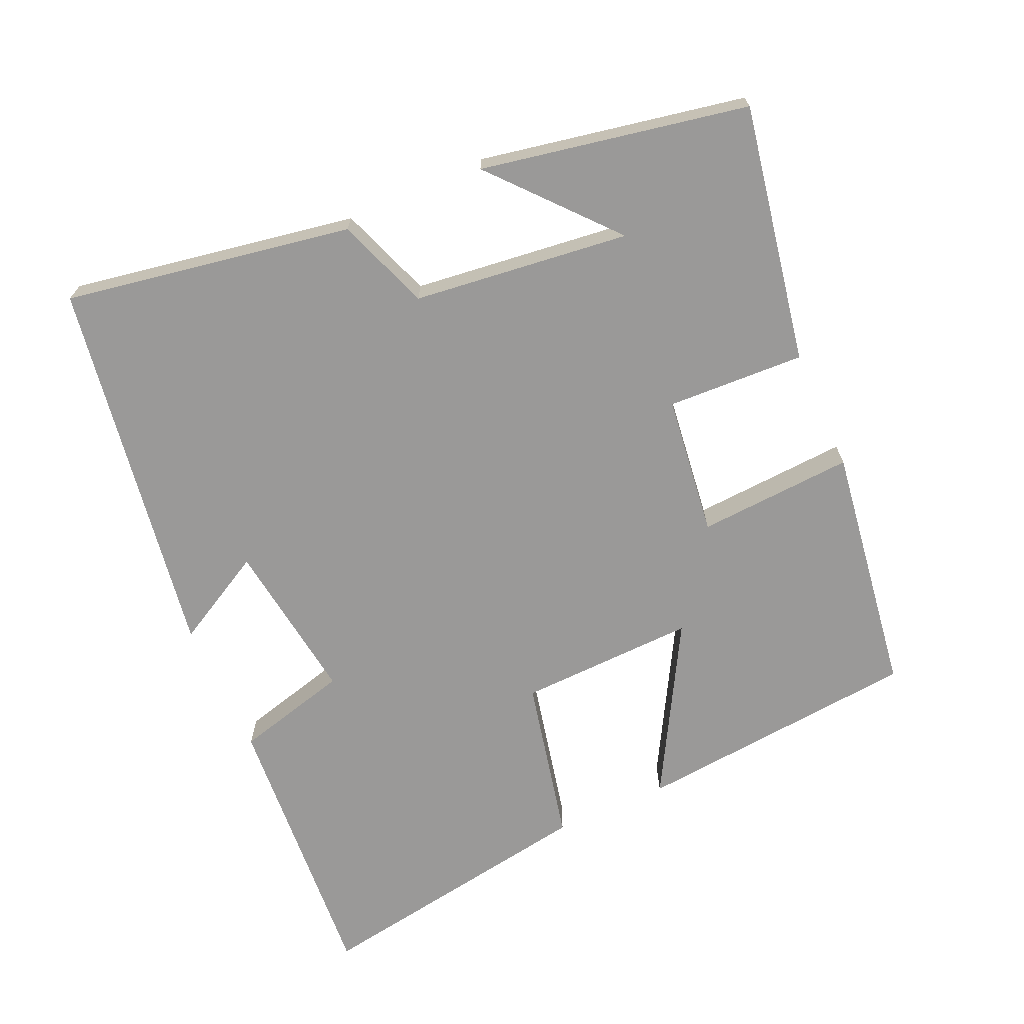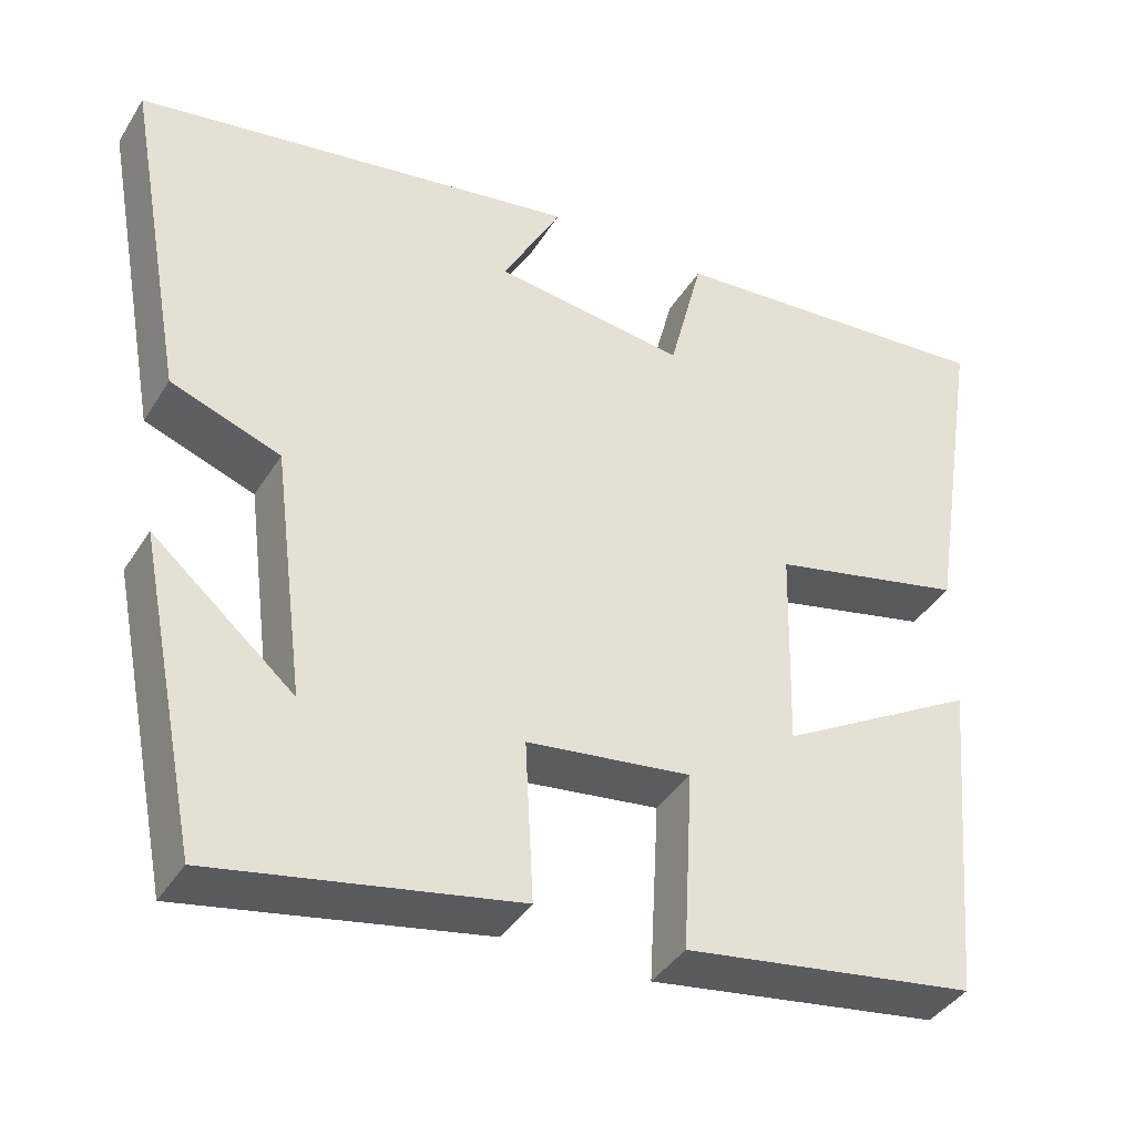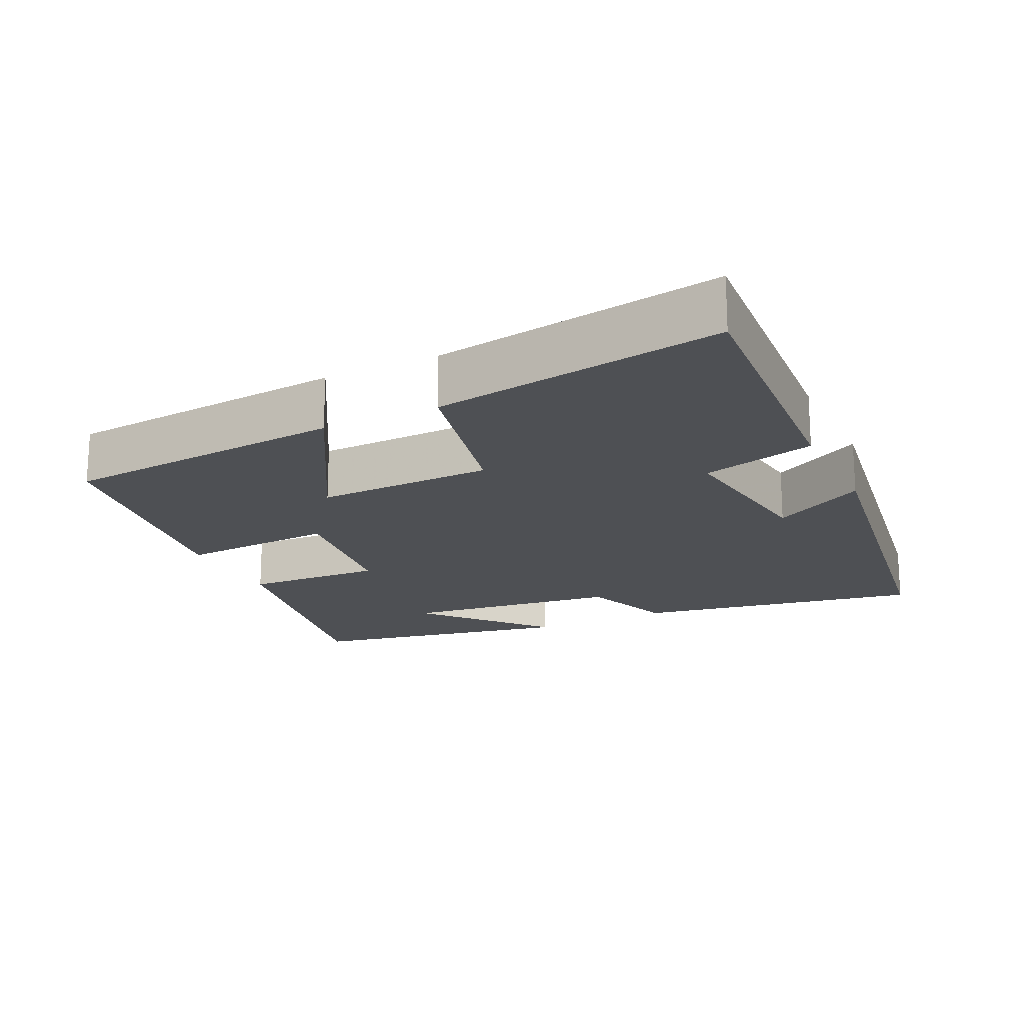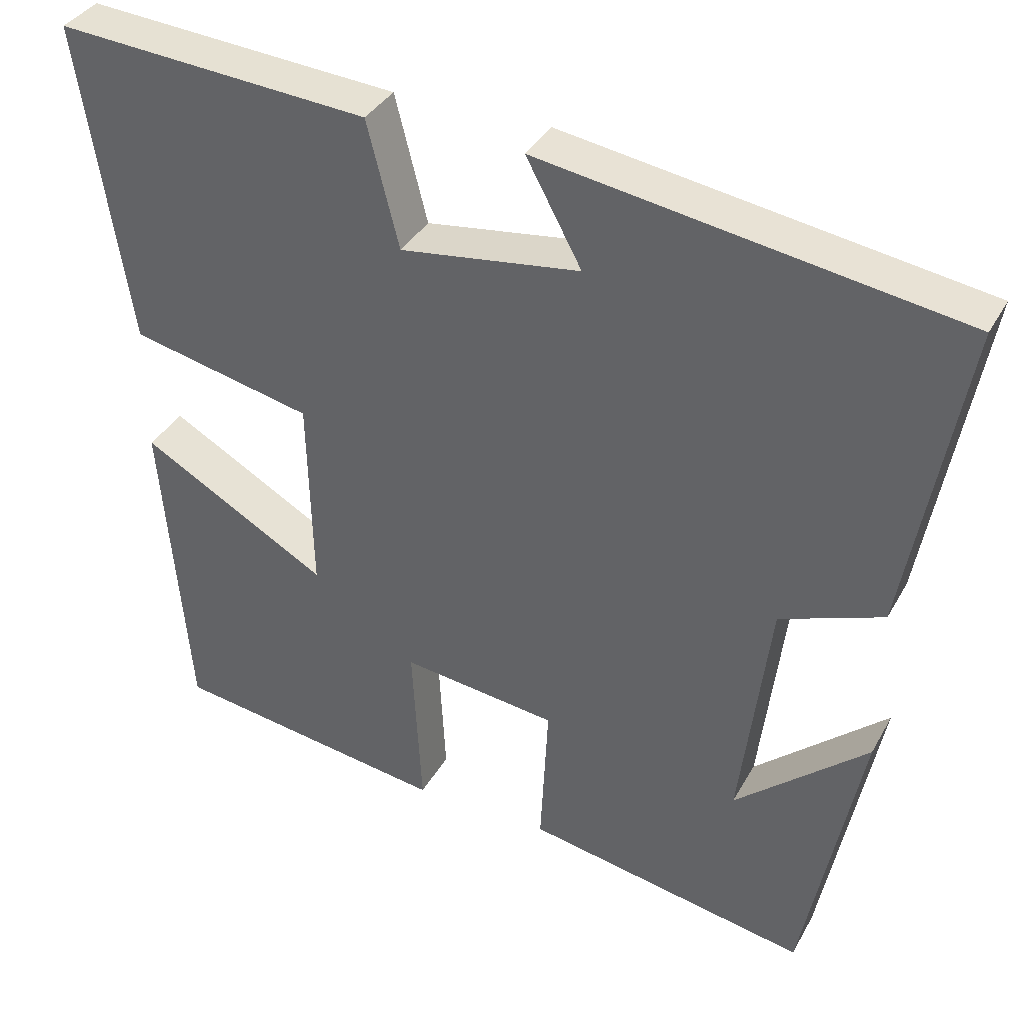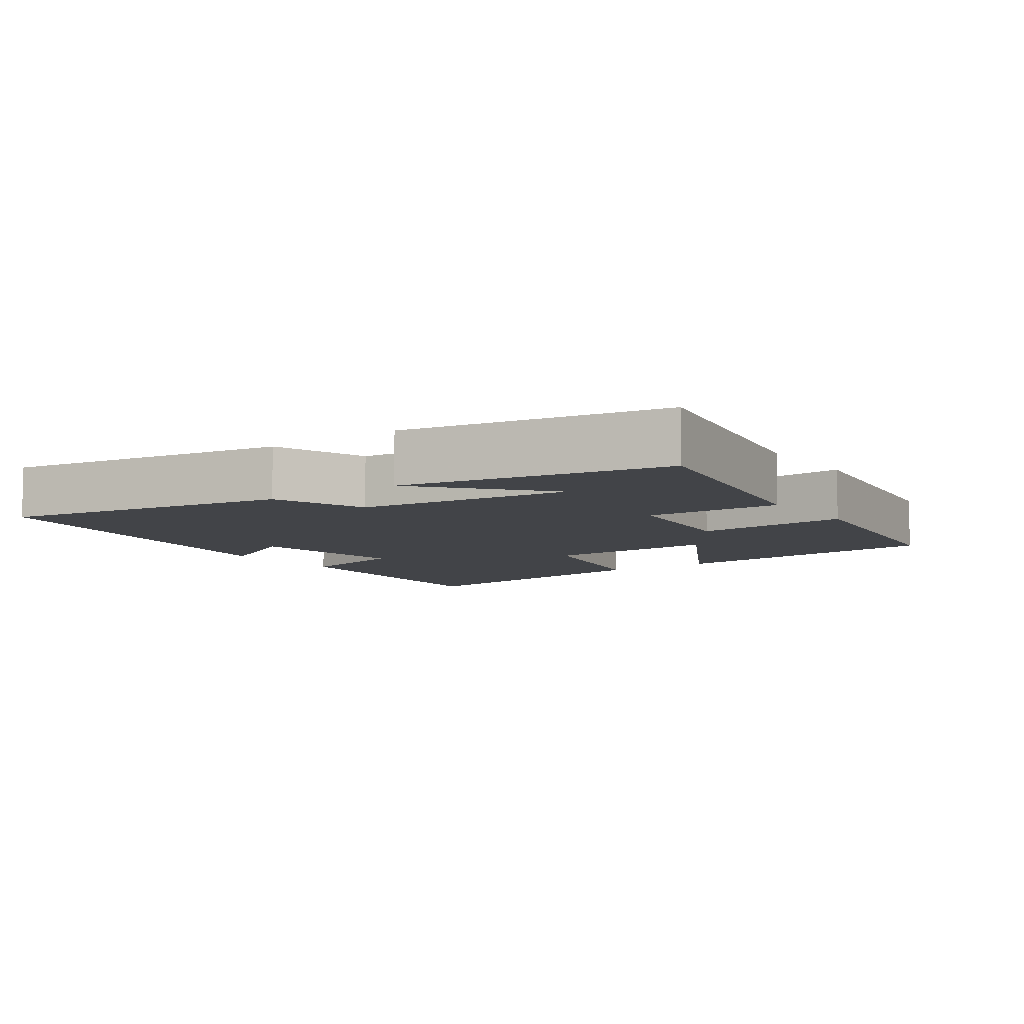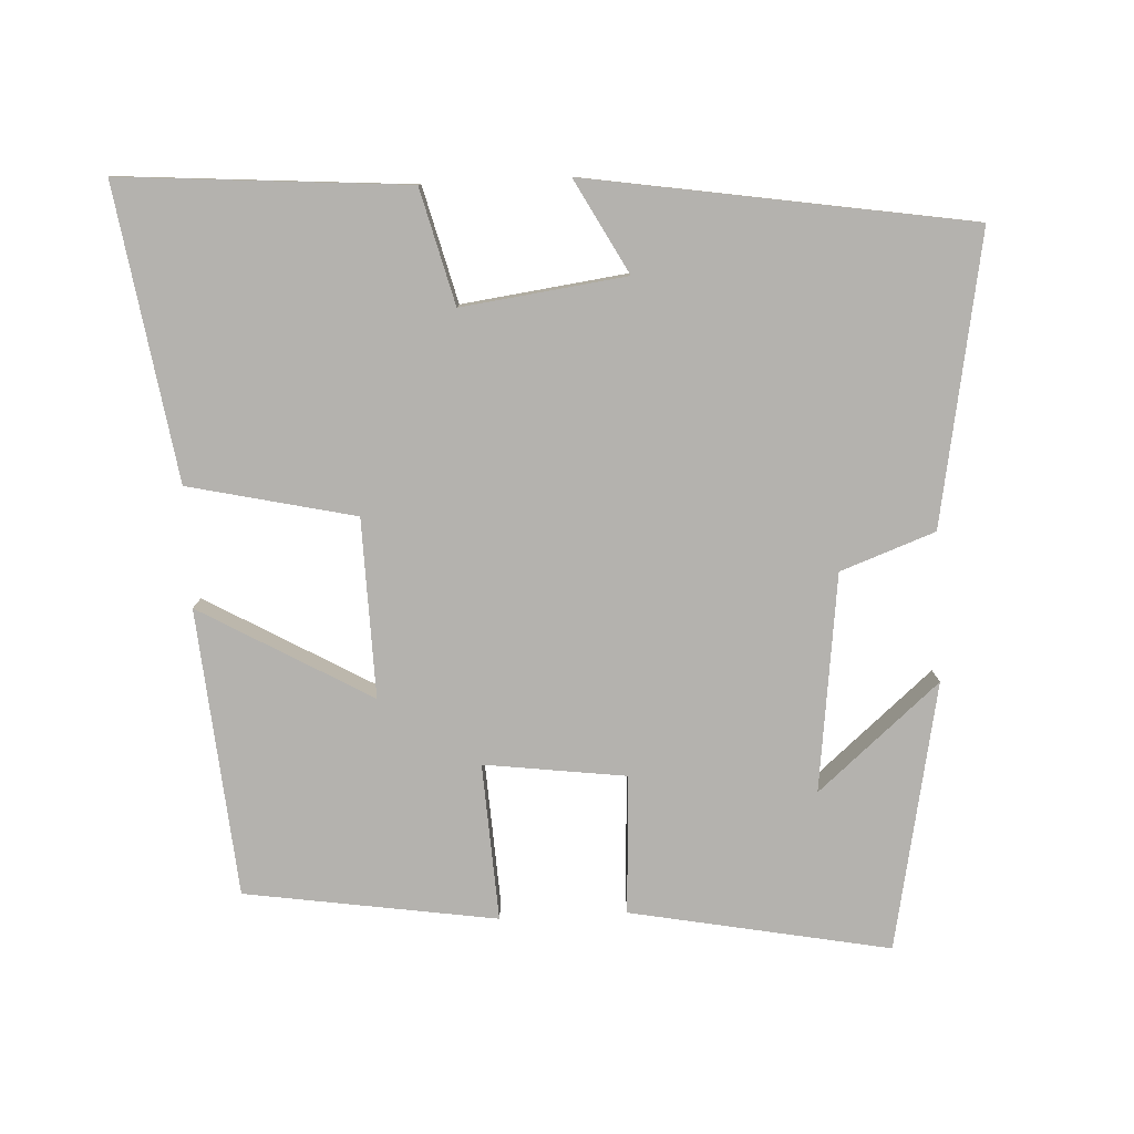
<metadata>
{"format":"obj","ext":"obj","renderer":"f3d","projection":"perspective","resolution":1024,"background":"white","views":[{"elev":-69.1,"azim":114.4,"up":"+Y"},{"elev":-39.7,"azim":151.1,"up":"+Z"},{"elev":-18.6,"azim":-64.1,"up":"+Y"},{"elev":36.0,"azim":25.7,"up":"+Z"},{"elev":-7.7,"azim":125.9,"up":"+Y"},{"elev":-79.8,"azim":2.9,"up":"+Y"}]}
</metadata>
<code>
v 0.573 0.07 0.414
v 0.5 0.07 0.01
v 0.368 0.07 -0.038
v 0.33 0.07 -0.342
v 0.5 0.07 -0.196
v 0.426 0.07 -0.57
v 0.063 0.07 -0.5
v 0.073 0.07 -0.306
v -0.125 0.07 -0.28
v -0.113 0.07 -0.5
v -0.465 0.07 -0.446
v -0.5 0.07 -0.044
v -0.261 0.07 -0.181
v -0.267 0.07 0.069
v -0.5 0.07 0.122
v -0.564 0.07 0.531
v -0.163 0.07 0.5
v -0.122 0.07 0.339
v 0.108 0.07 0.369
v 0.037 0.07 0.5
v 0.573 0 0.414
v 0.5 0 0.01
v 0.368 0 -0.038
v 0.33 0 -0.342
v 0.5 0 -0.196
v 0.426 0 -0.57
v 0.063 0 -0.5
v 0.073 0 -0.306
v -0.125 0 -0.28
v -0.113 0 -0.5
v -0.465 0 -0.446
v -0.5 0 -0.044
v -0.261 0 -0.181
v -0.267 0 0.069
v -0.5 0 0.122
v -0.564 0 0.531
v -0.163 0 0.5
v -0.122 0 0.339
v 0.108 0 0.369
v 0.037 0 0.5
f 1 2 3
f 20 1 3
f 19 20 3
f 18 19 3 4
f 16 17 18
f 15 16 18
f 14 15 18
f 13 14 18 4
f 11 12 13
f 10 11 13
f 9 10 13
f 8 9 13
f 8 13 4
f 7 8 4
f 6 7 4
f 4 5 6
f 23 22 21
f 23 21 40
f 23 40 39
f 24 23 39 38
f 38 37 36
f 38 36 35
f 38 35 34
f 24 38 34 33
f 33 32 31
f 33 31 30
f 33 30 29
f 33 29 28
f 24 33 28
f 24 28 27
f 24 27 26
f 26 25 24
f 1 21 22 2
f 2 22 23 3
f 3 23 24 4
f 4 24 25 5
f 5 25 26 6
f 6 26 27 7
f 7 27 28 8
f 8 28 29 9
f 9 29 30 10
f 10 30 31 11
f 11 31 32 12
f 12 32 33 13
f 13 33 34 14
f 14 34 35 15
f 15 35 36 16
f 16 36 37 17
f 17 37 38 18
f 18 38 39 19
f 19 39 40 20
f 20 40 21 1

</code>
